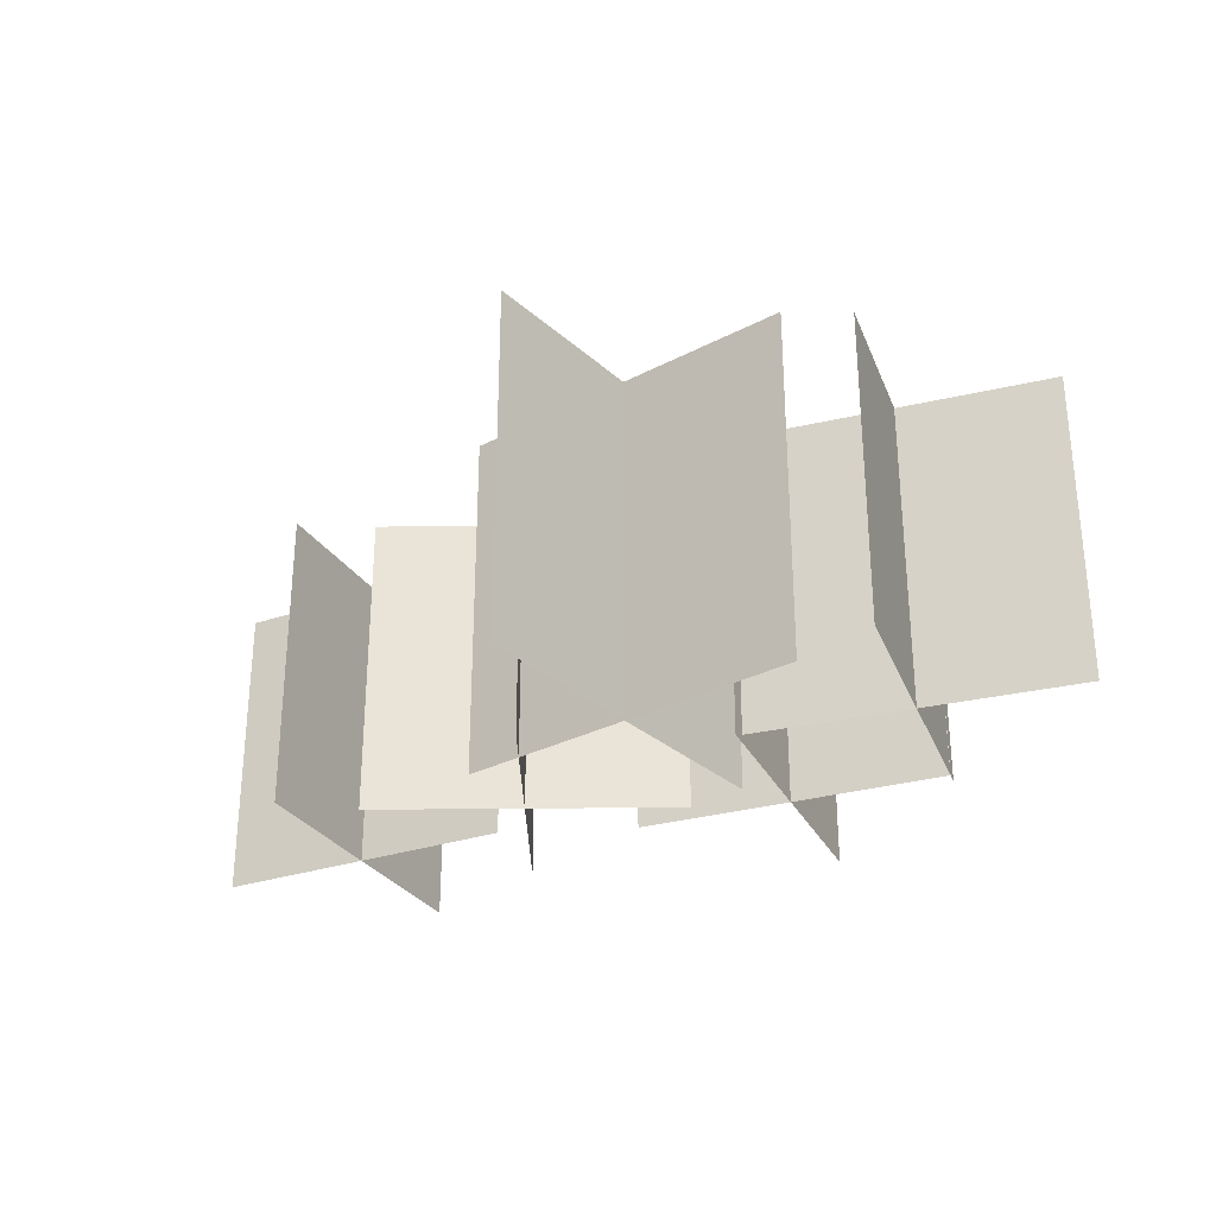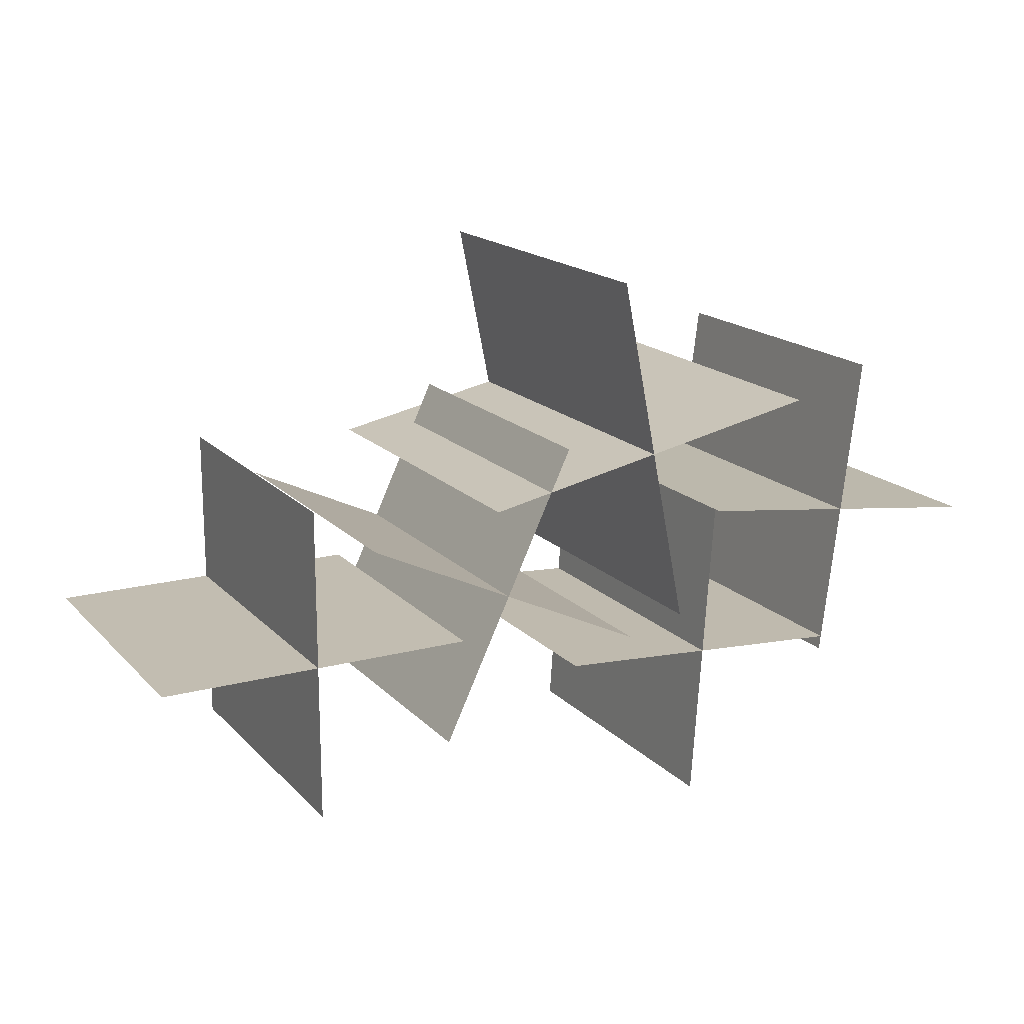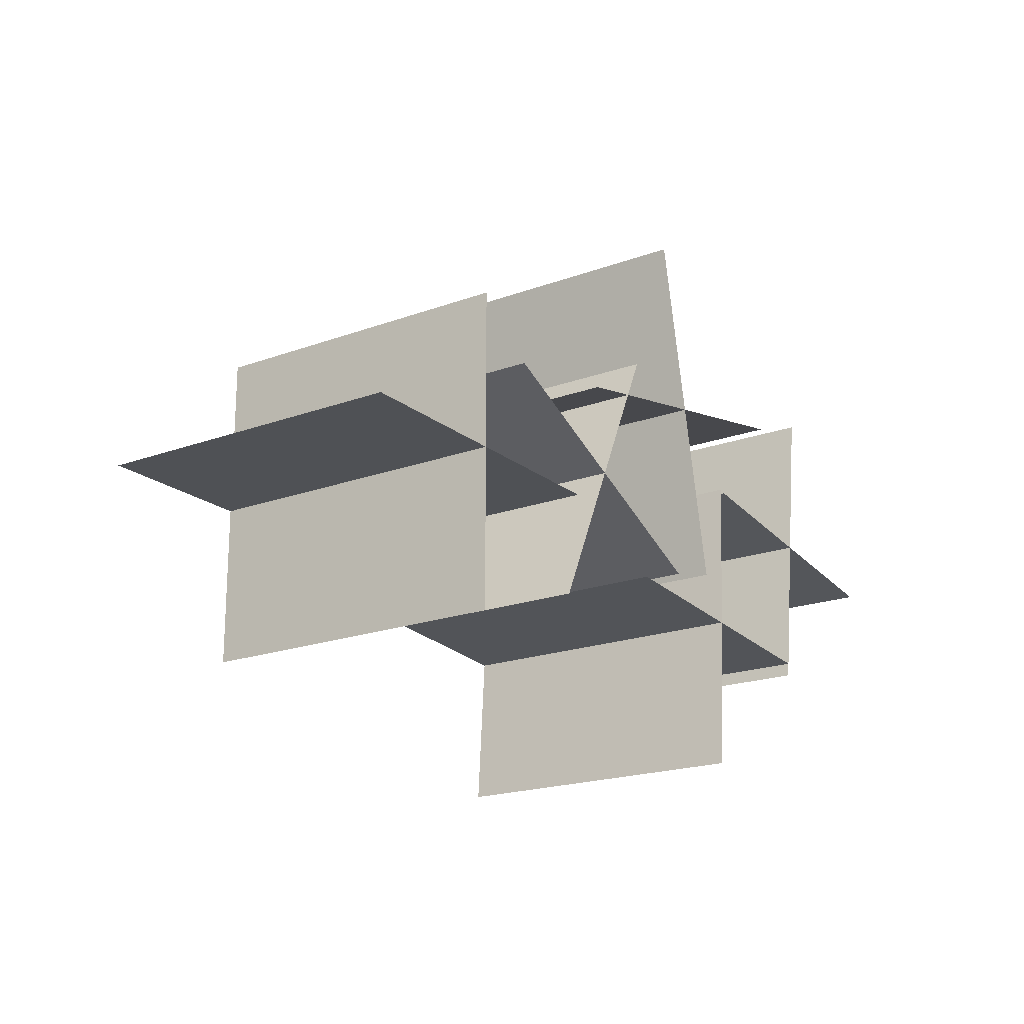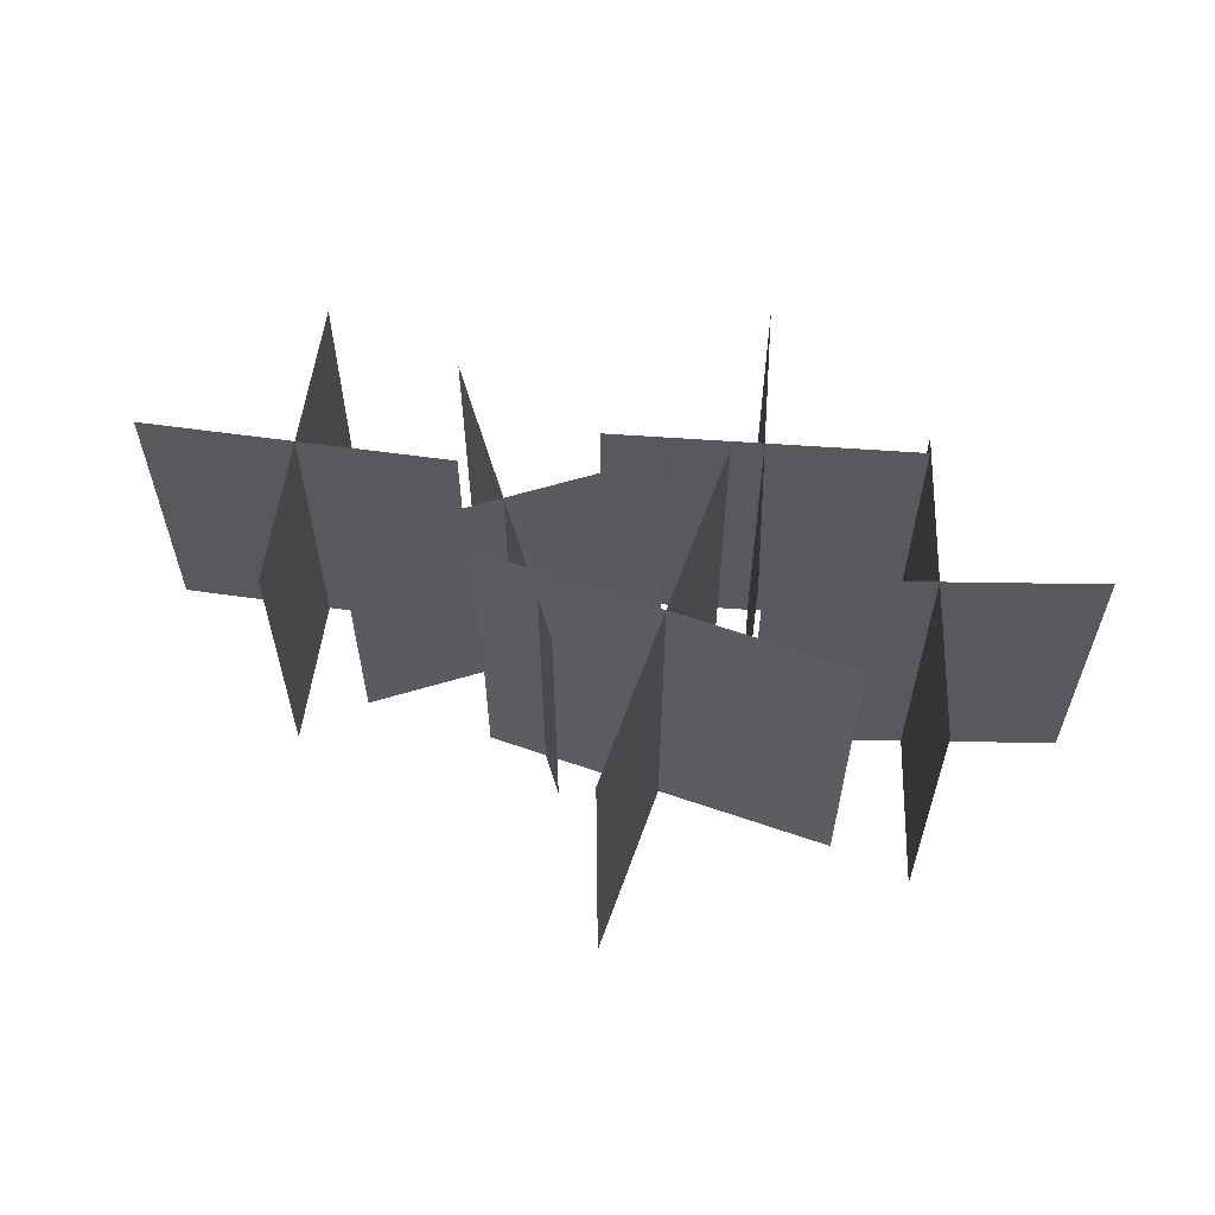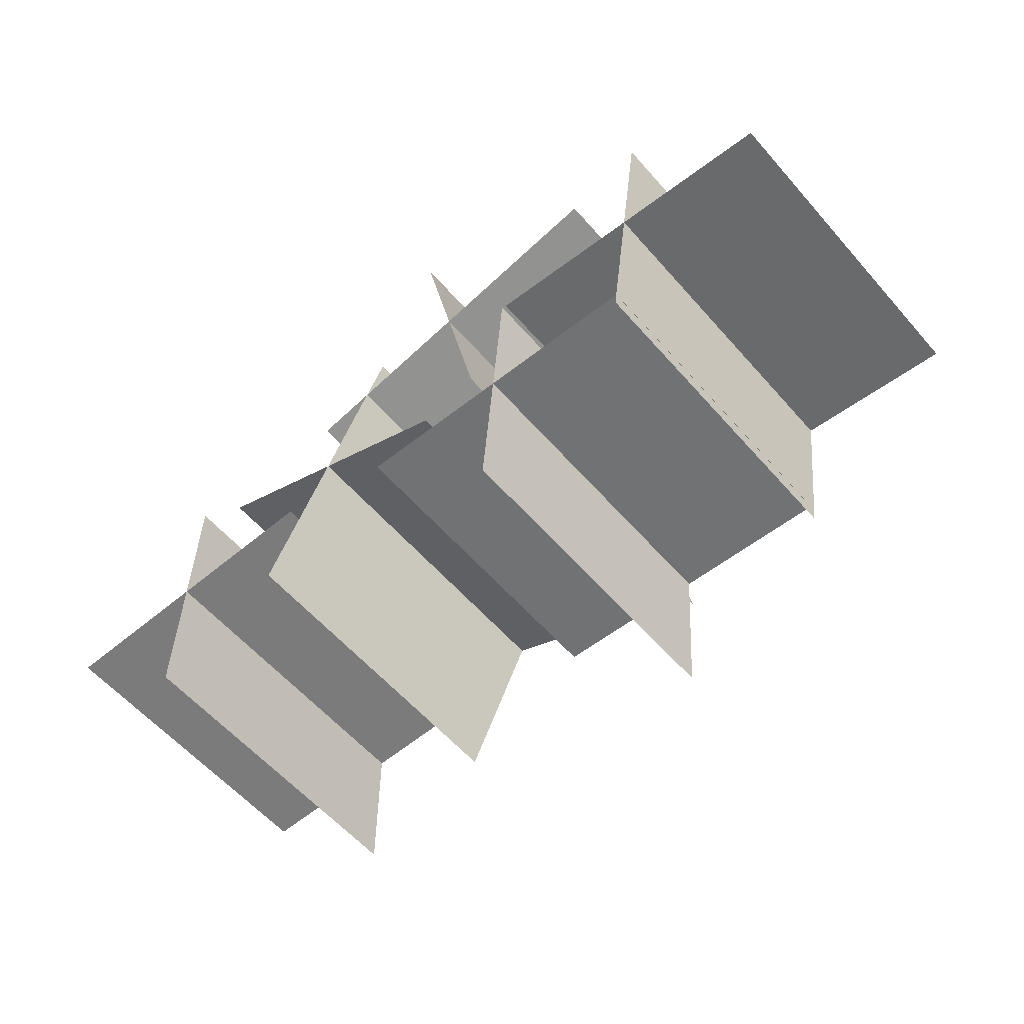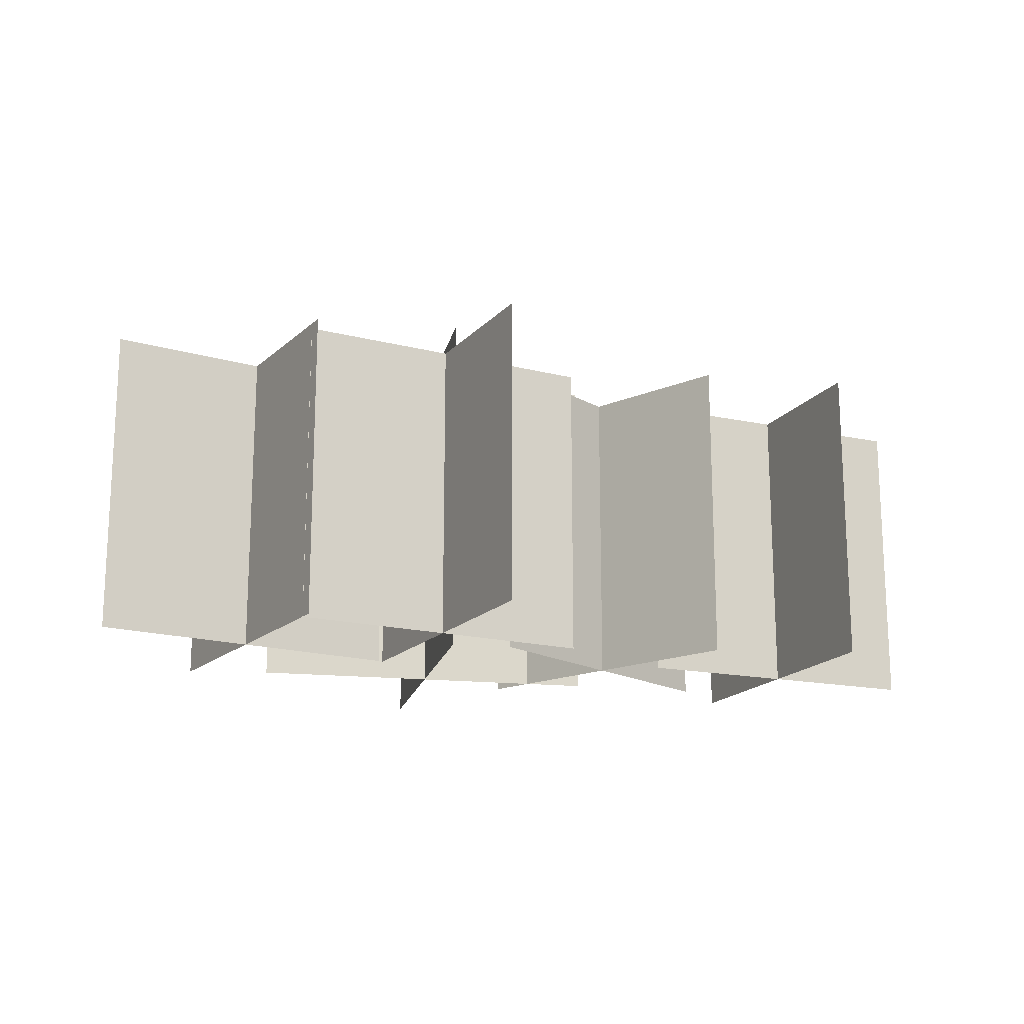
<metadata>
{"format":"obj","ext":"obj","renderer":"f3d","projection":"perspective","resolution":1024,"background":"white","views":[{"elev":-29.5,"azim":26.4,"up":"+Y"},{"elev":17.0,"azim":-28.1,"up":"+Z"},{"elev":-19.5,"azim":-55.5,"up":"+Z"},{"elev":59.7,"azim":8.2,"up":"+Y"},{"elev":-58.4,"azim":40.7,"up":"+Z"},{"elev":-16.9,"azim":156.6,"up":"+Y"}]}
</metadata>
<code>
g default
v -0.4273 -0.6946 0.247
v 0.9347 -0.6946 0.521
v -0.4273 0.6946 0.247
v 0.9347 0.6946 0.521
v 0.1167 -0.6946 1.065
v 0.3906 -0.6946 -0.297
v 0.1167 0.6946 1.065
v 0.3906 0.6946 -0.297
v -1.766 -0.6946 -0.24
v -0.5778 -0.6946 -0.24
v -1.766 0.4933 -0.24
v -0.5778 0.4933 -0.24
v -1.172 -0.6946 0.354
v -1.172 -0.6946 -0.834
v -1.172 0.4933 0.354
v -1.172 0.4933 -0.834
v -0.08846 -0.6946 -0.4308
v 1.097 -0.6946 -0.5141
v -0.08846 0.4933 -0.4308
v 1.097 0.4933 -0.5141
v 0.5457 -0.6946 0.12
v 0.4624 -0.6946 -1.065
v 0.5457 0.4933 0.12
v 0.4624 0.4933 -1.065
v -0.9313 -0.6946 0.1655
v 0.1616 -0.6946 -0.3531
v -0.9313 0.5151 0.1655
v 0.1616 0.5151 -0.3531
v -0.1256 -0.6946 0.4527
v -0.6441 -0.6946 -0.6403
v -0.1256 0.5151 0.4527
v -0.6441 0.5151 -0.6403
v 0.5654 -0.6946 0.1094
v 1.766 -0.6946 -0.04379
v 0.5654 0.5154 0.1094
v 1.766 0.5154 -0.04379
v 1.242 -0.6946 0.633
v 1.089 -0.6946 -0.5674
v 1.242 0.5154 0.633
v 1.089 0.5154 -0.5674
g pPlane91
f 2 4 3 1
f 6 8 7 5
f 10 12 11 9
f 14 16 15 13
f 18 20 19 17
f 22 24 23 21
f 26 28 27 25
f 30 32 31 29
f 34 36 35 33
f 38 40 39 37

</code>
